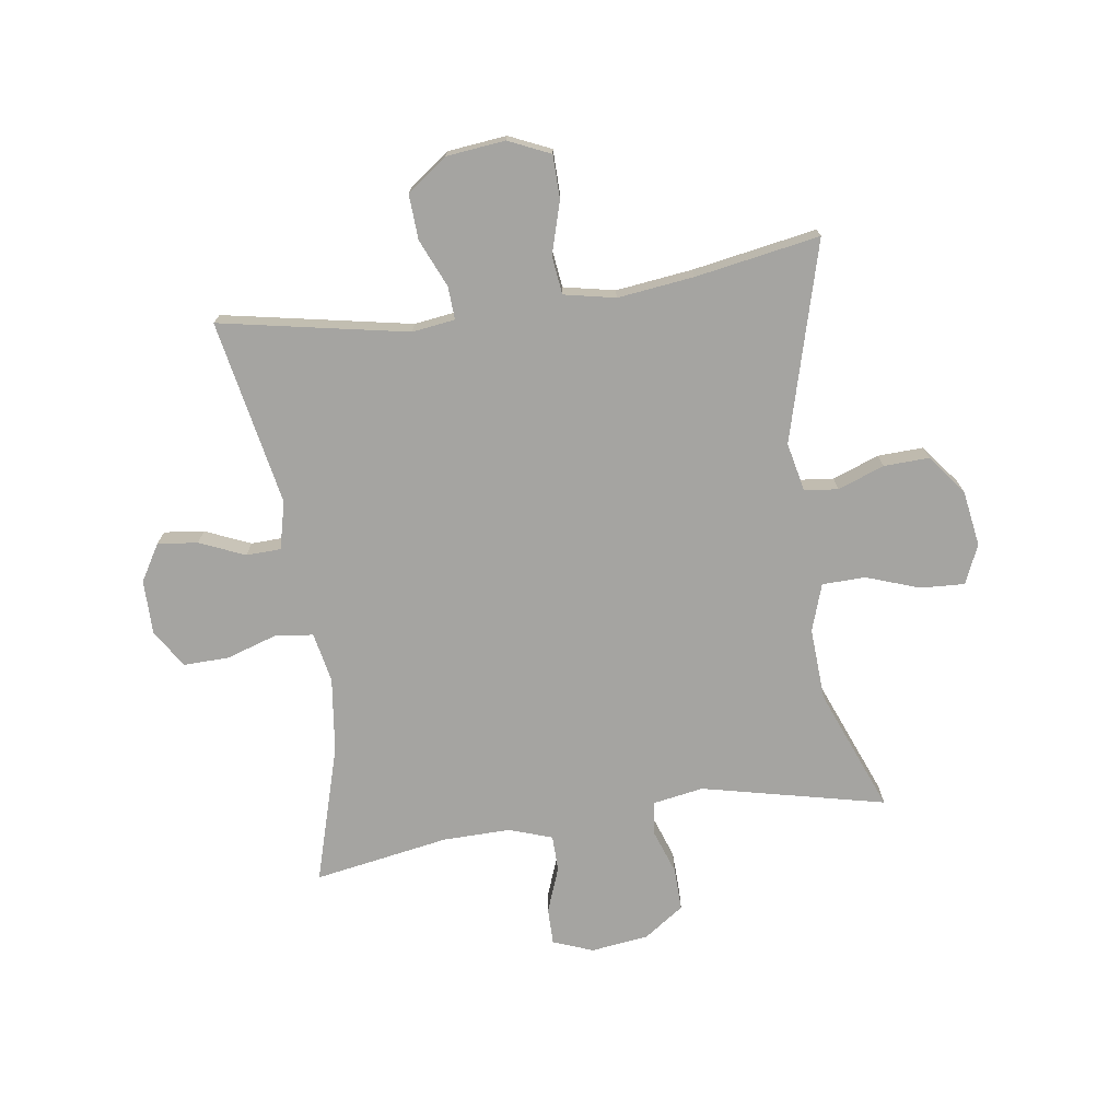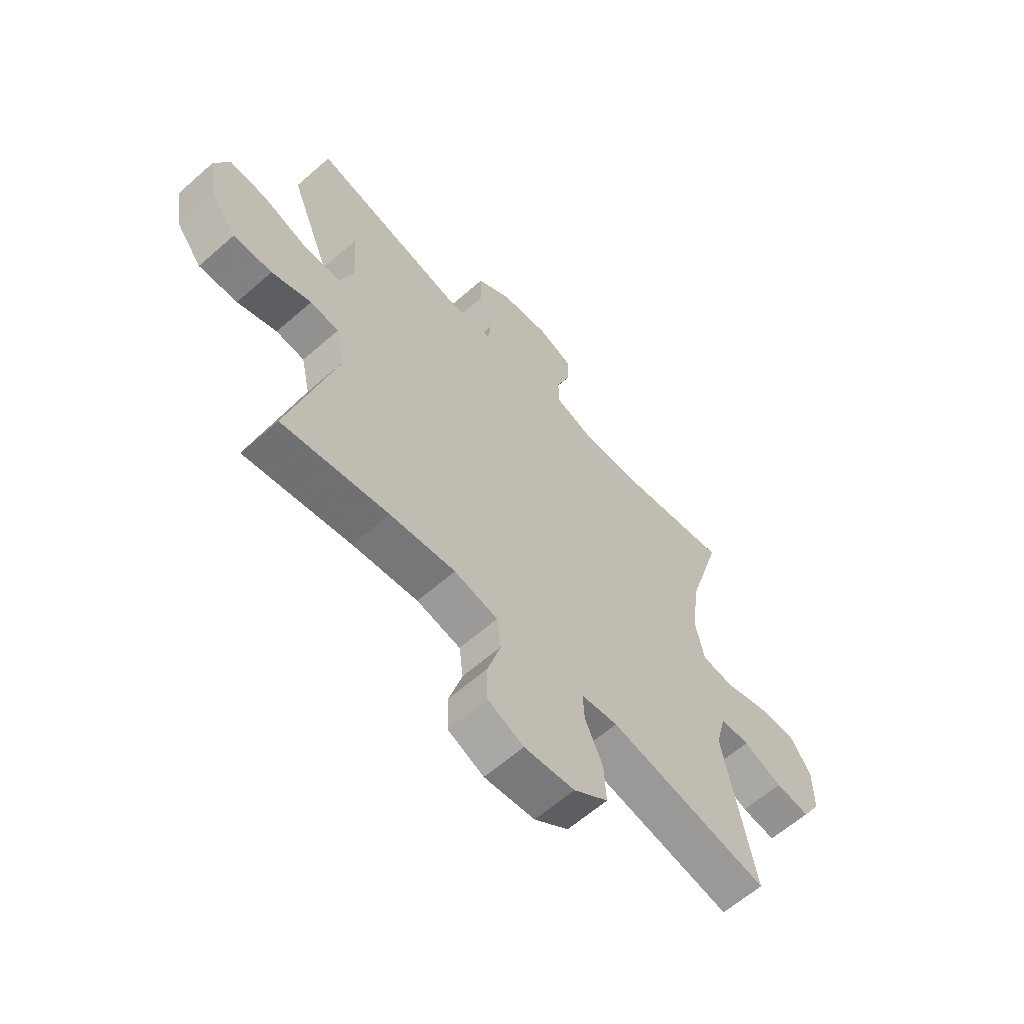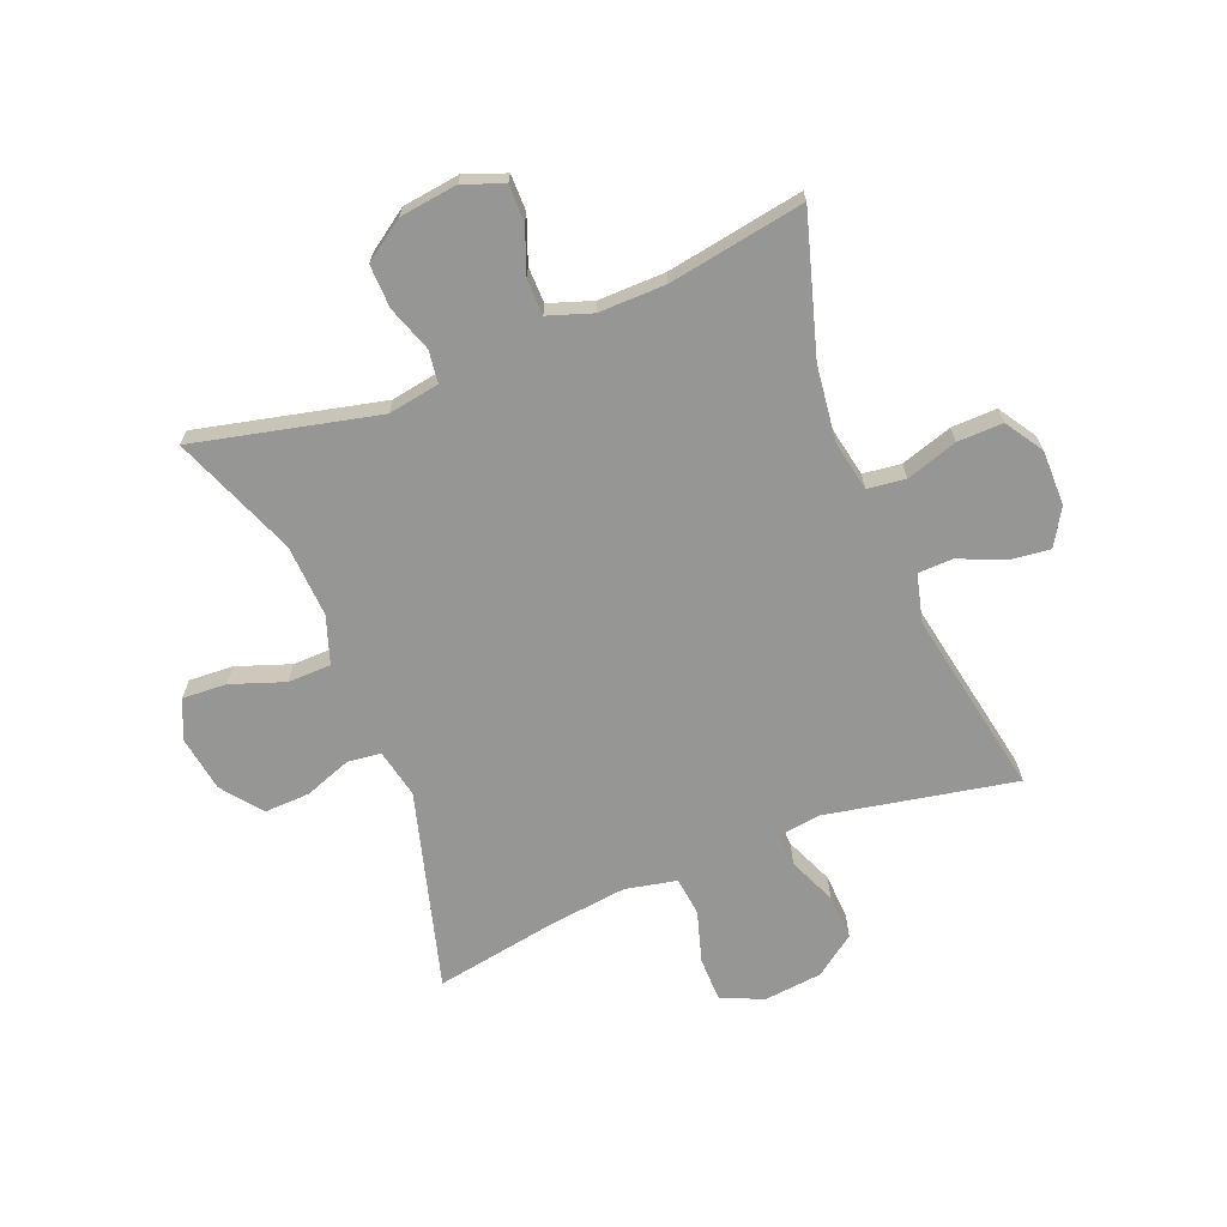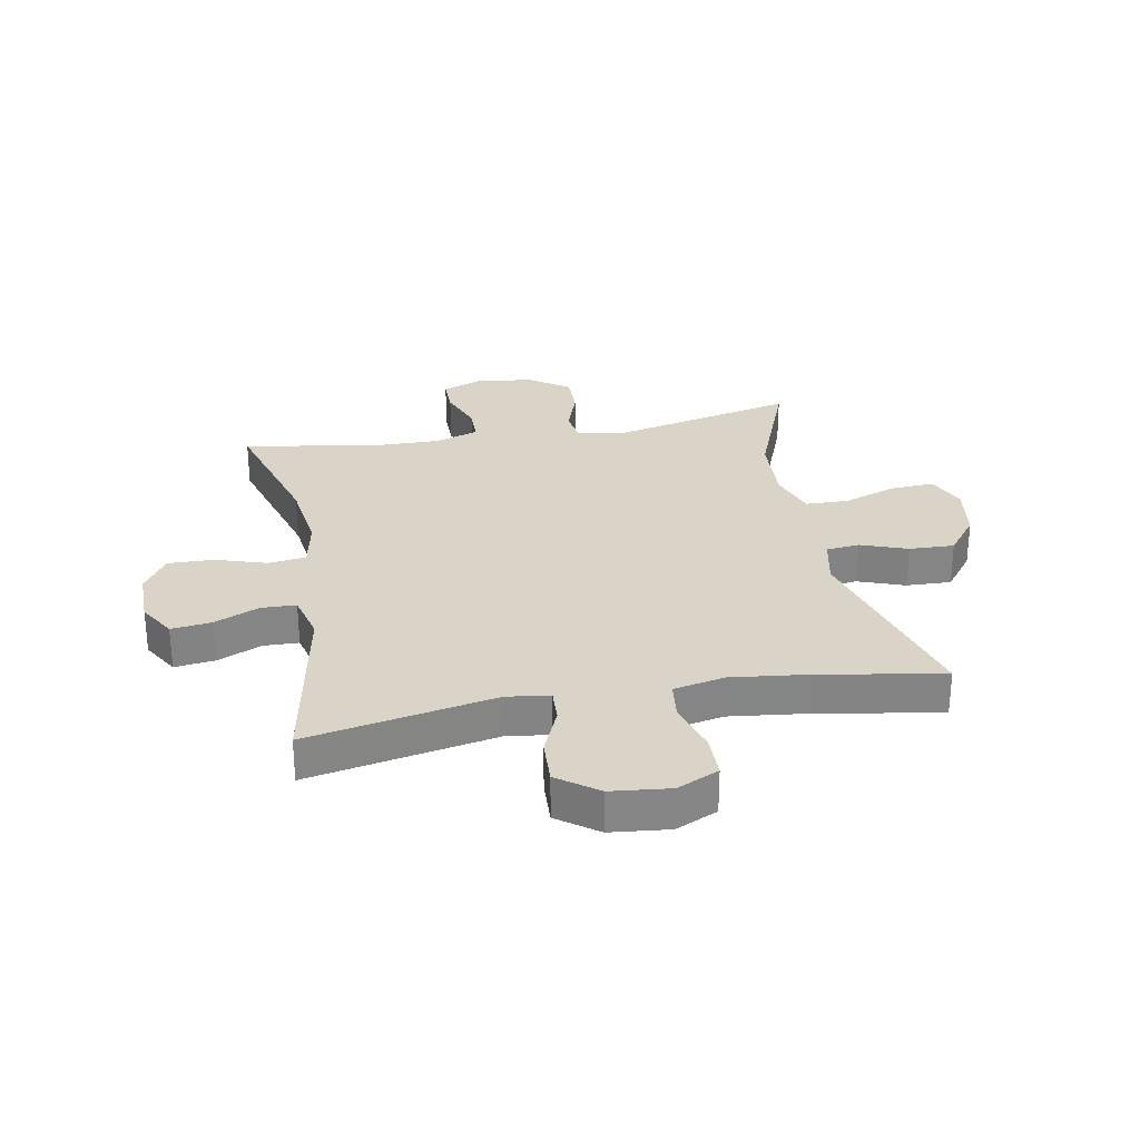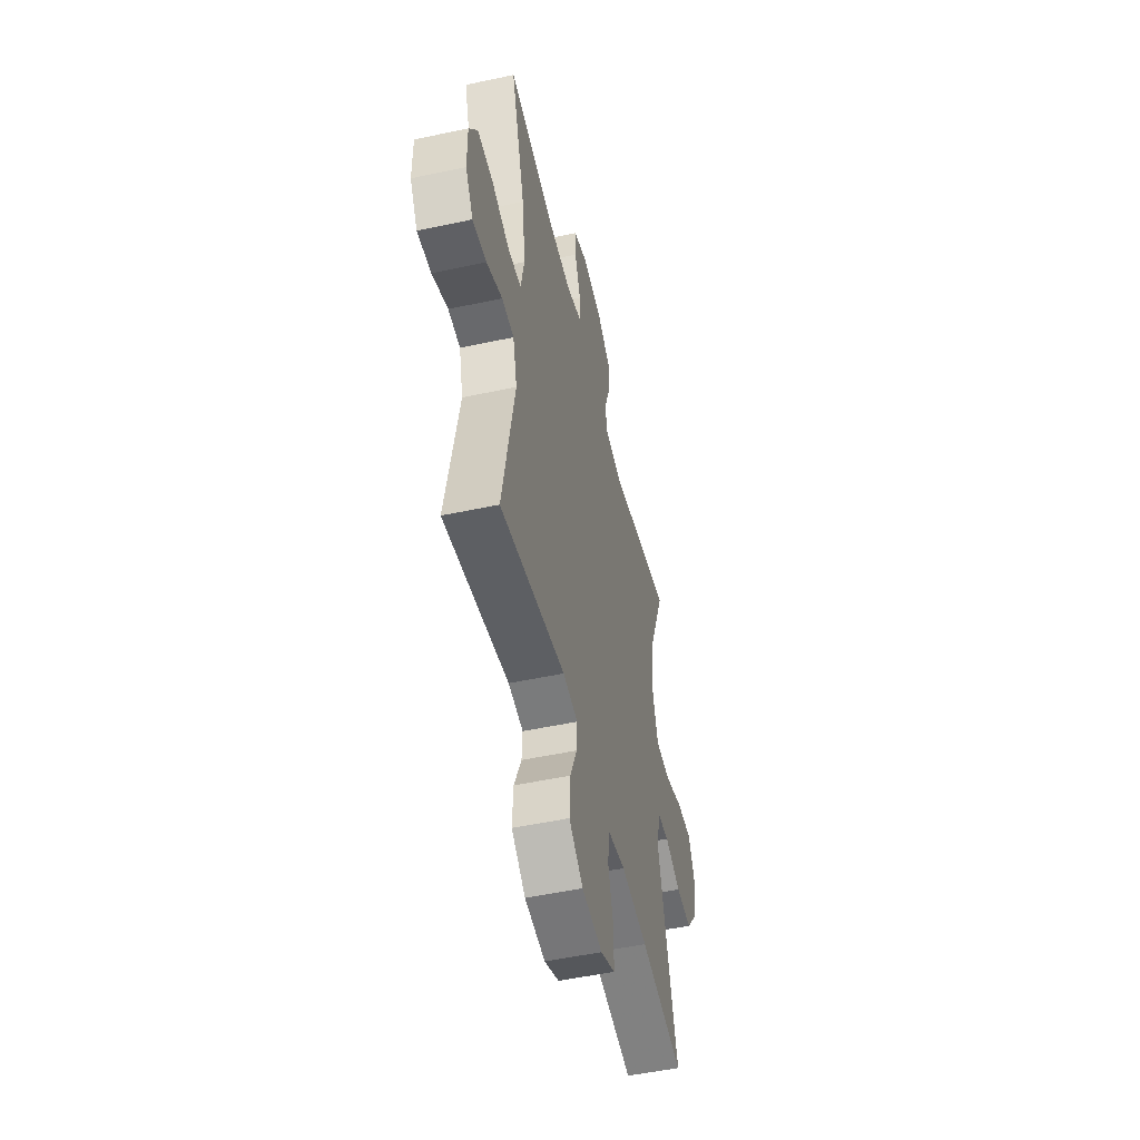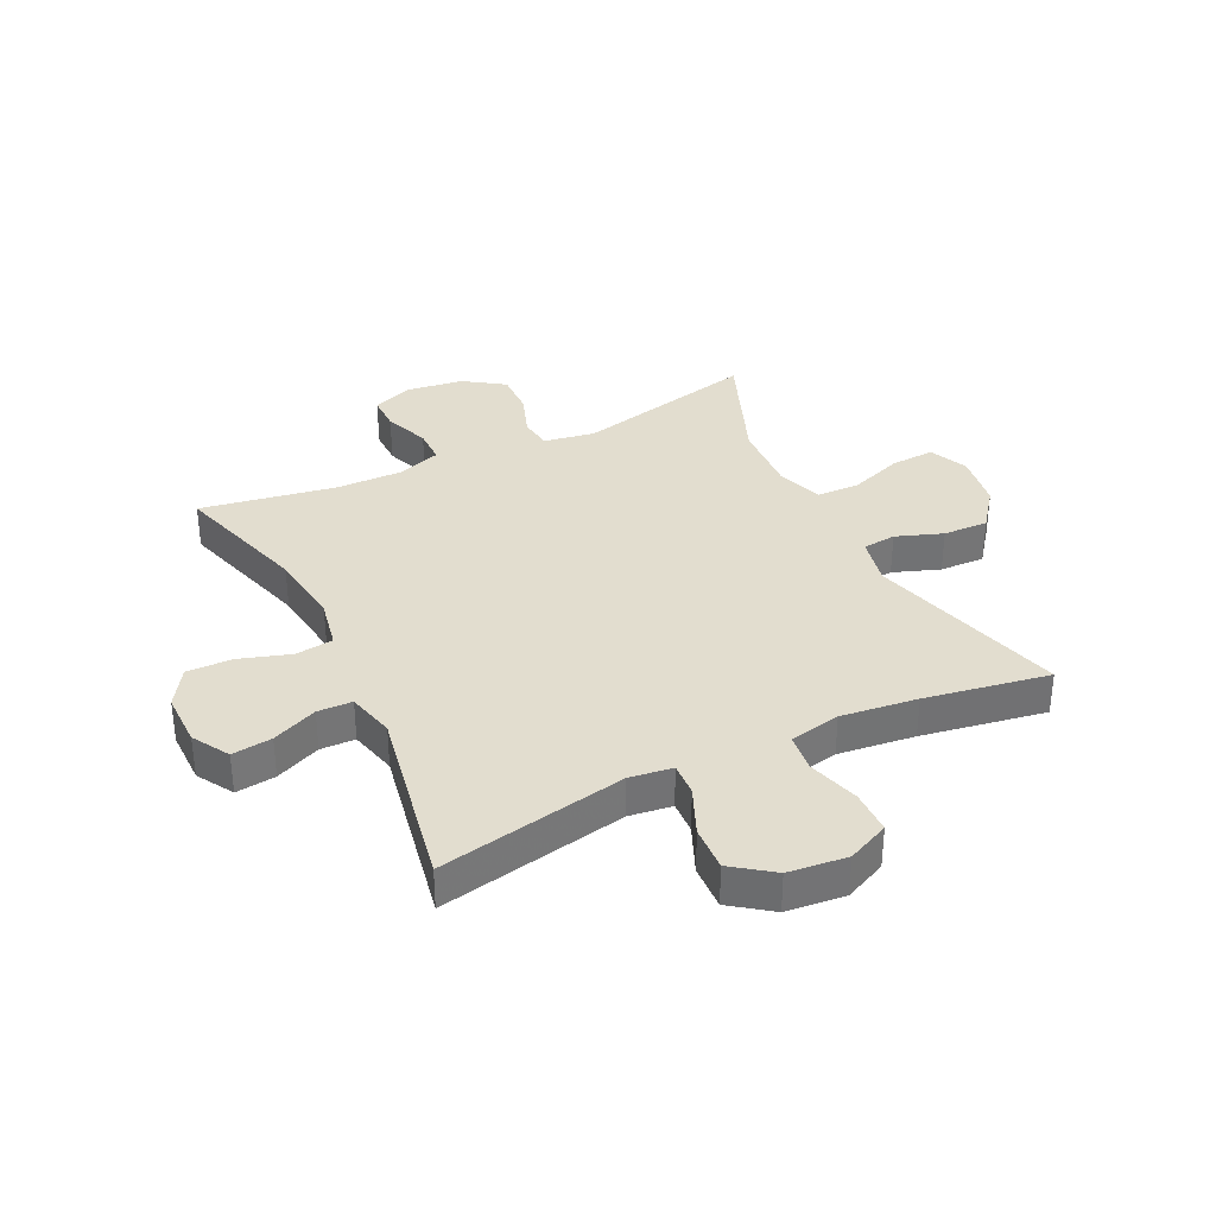
<metadata>
{"format":"obj","ext":"obj","renderer":"f3d","projection":"perspective","resolution":1024,"background":"white","views":[{"elev":-73.2,"azim":-171.8,"up":"+Y"},{"elev":-62.1,"azim":-48.3,"up":"+Z"},{"elev":-67.7,"azim":21.7,"up":"+Y"},{"elev":28.7,"azim":169.3,"up":"+Y"},{"elev":-50.9,"azim":103.2,"up":"+Z"},{"elev":34.9,"azim":153.9,"up":"+Y"}]}
</metadata>
<code>
v -0.5 0.07 -0.5
v -0.407 0.07 -0.163
v -0.425 0.07 -0.08
v -0.482 0.07 -0.074
v -0.561 0.07 -0.103
v -0.638 0.07 -0.106
v -0.69 0.07 -0.039
v -0.705 0.07 0.056
v -0.676 0.07 0.122
v -0.601 0.07 0.118
v -0.51 0.07 0.086
v -0.437 0.07 0.088
v -0.41 0.07 0.168
v -0.417 0.07 0.291
v -0.5 0.07 0.5
v -0.189 0.07 0.429
v -0.102 0.07 0.444
v -0.095 0.07 0.499
v -0.122 0.07 0.576
v -0.124 0.07 0.649
v -0.056 0.07 0.696
v 0.042 0.07 0.709
v 0.11 0.07 0.683
v 0.11 0.07 0.621
v 0.081 0.07 0.544
v 0.082 0.07 0.483
v 0.156 0.07 0.458
v 0.27 0.07 0.46
v 0.5 0.07 0.5
v 0.431 0.07 0.267
v 0.415 0.07 0.139
v 0.432 0.07 0.054
v 0.496 0.07 0.046
v 0.583 0.07 0.074
v 0.66 0.07 0.076
v 0.701 0.07 0.012
v 0.701 0.07 -0.081
v 0.664 0.07 -0.143
v 0.596 0.07 -0.135
v 0.519 0.07 -0.102
v 0.46 0.07 -0.104
v 0.44 0.07 -0.185
v 0.5 0.07 -0.5
v 0.181 0.07 -0.439
v 0.108 0.07 -0.449
v 0.111 0.07 -0.505
v 0.146 0.07 -0.586
v 0.15 0.07 -0.663
v 0.082 0.07 -0.713
v -0.018 0.07 -0.724
v -0.089 0.07 -0.692
v -0.09 0.07 -0.618
v -0.064 0.07 -0.53
v -0.072 0.07 -0.465
v -0.159 0.07 -0.447
v -0.289 0.07 -0.463
v -0.5 0 -0.5
v -0.407 0 -0.163
v -0.425 0 -0.08
v -0.482 0 -0.074
v -0.561 0 -0.103
v -0.638 0 -0.106
v -0.69 0 -0.039
v -0.705 0 0.056
v -0.676 0 0.122
v -0.601 0 0.118
v -0.51 0 0.086
v -0.437 0 0.088
v -0.41 0 0.168
v -0.417 0 0.291
v -0.5 0 0.5
v -0.189 0 0.429
v -0.102 0 0.444
v -0.095 0 0.499
v -0.122 0 0.576
v -0.124 0 0.649
v -0.056 0 0.696
v 0.042 0 0.709
v 0.11 0 0.683
v 0.11 0 0.621
v 0.081 0 0.544
v 0.082 0 0.483
v 0.156 0 0.458
v 0.27 0 0.46
v 0.5 0 0.5
v 0.431 0 0.267
v 0.415 0 0.139
v 0.432 0 0.054
v 0.496 0 0.046
v 0.583 0 0.074
v 0.66 0 0.076
v 0.701 0 0.012
v 0.701 0 -0.081
v 0.664 0 -0.143
v 0.596 0 -0.135
v 0.519 0 -0.102
v 0.46 0 -0.104
v 0.44 0 -0.185
v 0.5 0 -0.5
v 0.181 0 -0.439
v 0.108 0 -0.449
v 0.111 0 -0.505
v 0.146 0 -0.586
v 0.15 0 -0.663
v 0.082 0 -0.713
v -0.018 0 -0.724
v -0.089 0 -0.692
v -0.09 0 -0.618
v -0.064 0 -0.53
v -0.072 0 -0.465
v -0.159 0 -0.447
v -0.289 0 -0.463
f 51 52 53
f 50 51 53
f 49 50 53
f 48 49 53
f 47 48 53
f 46 47 53
f 45 46 53 54
f 44 45 54 55
f 42 43 44
f 41 42 44 55
f 38 39 40
f 37 38 40
f 36 37 40
f 35 36 40
f 34 35 40
f 33 34 40
f 32 33 40 41
f 41 55 56
f 32 41 56
f 31 32 56
f 28 29 30
f 56 1 2
f 31 56 2
f 30 31 2
f 28 30 2
f 27 28 2
f 23 24 25
f 22 23 25
f 21 22 25
f 20 21 25
f 19 20 25
f 18 19 25
f 17 18 25 26
f 14 15 16
f 13 14 16 17
f 27 2 3
f 26 27 3
f 17 26 3
f 13 17 3
f 12 13 3
f 9 10 11
f 8 9 11
f 7 8 11
f 6 7 11
f 5 6 11
f 4 5 11
f 3 4 11 12
f 109 108 107
f 109 107 106
f 109 106 105
f 109 105 104
f 109 104 103
f 109 103 102
f 110 109 102 101
f 111 110 101 100
f 100 99 98
f 111 100 98 97
f 96 95 94
f 96 94 93
f 96 93 92
f 96 92 91
f 96 91 90
f 96 90 89
f 97 96 89 88
f 112 111 97
f 112 97 88
f 112 88 87
f 86 85 84
f 58 57 112
f 58 112 87
f 58 87 86
f 58 86 84
f 58 84 83
f 81 80 79
f 81 79 78
f 81 78 77
f 81 77 76
f 81 76 75
f 81 75 74
f 82 81 74 73
f 72 71 70
f 73 72 70 69
f 59 58 83
f 59 83 82
f 59 82 73
f 59 73 69
f 59 69 68
f 67 66 65
f 67 65 64
f 67 64 63
f 67 63 62
f 67 62 61
f 67 61 60
f 68 67 60 59
f 1 57 58 2
f 2 58 59 3
f 3 59 60 4
f 4 60 61 5
f 5 61 62 6
f 6 62 63 7
f 7 63 64 8
f 8 64 65 9
f 9 65 66 10
f 10 66 67 11
f 11 67 68 12
f 12 68 69 13
f 13 69 70 14
f 14 70 71 15
f 15 71 72 16
f 16 72 73 17
f 17 73 74 18
f 18 74 75 19
f 19 75 76 20
f 20 76 77 21
f 21 77 78 22
f 22 78 79 23
f 23 79 80 24
f 24 80 81 25
f 25 81 82 26
f 26 82 83 27
f 27 83 84 28
f 28 84 85 29
f 29 85 86 30
f 30 86 87 31
f 31 87 88 32
f 32 88 89 33
f 33 89 90 34
f 34 90 91 35
f 35 91 92 36
f 36 92 93 37
f 37 93 94 38
f 38 94 95 39
f 39 95 96 40
f 40 96 97 41
f 41 97 98 42
f 42 98 99 43
f 43 99 100 44
f 44 100 101 45
f 45 101 102 46
f 46 102 103 47
f 47 103 104 48
f 48 104 105 49
f 49 105 106 50
f 50 106 107 51
f 51 107 108 52
f 52 108 109 53
f 53 109 110 54
f 54 110 111 55
f 55 111 112 56
f 56 112 57 1

</code>
